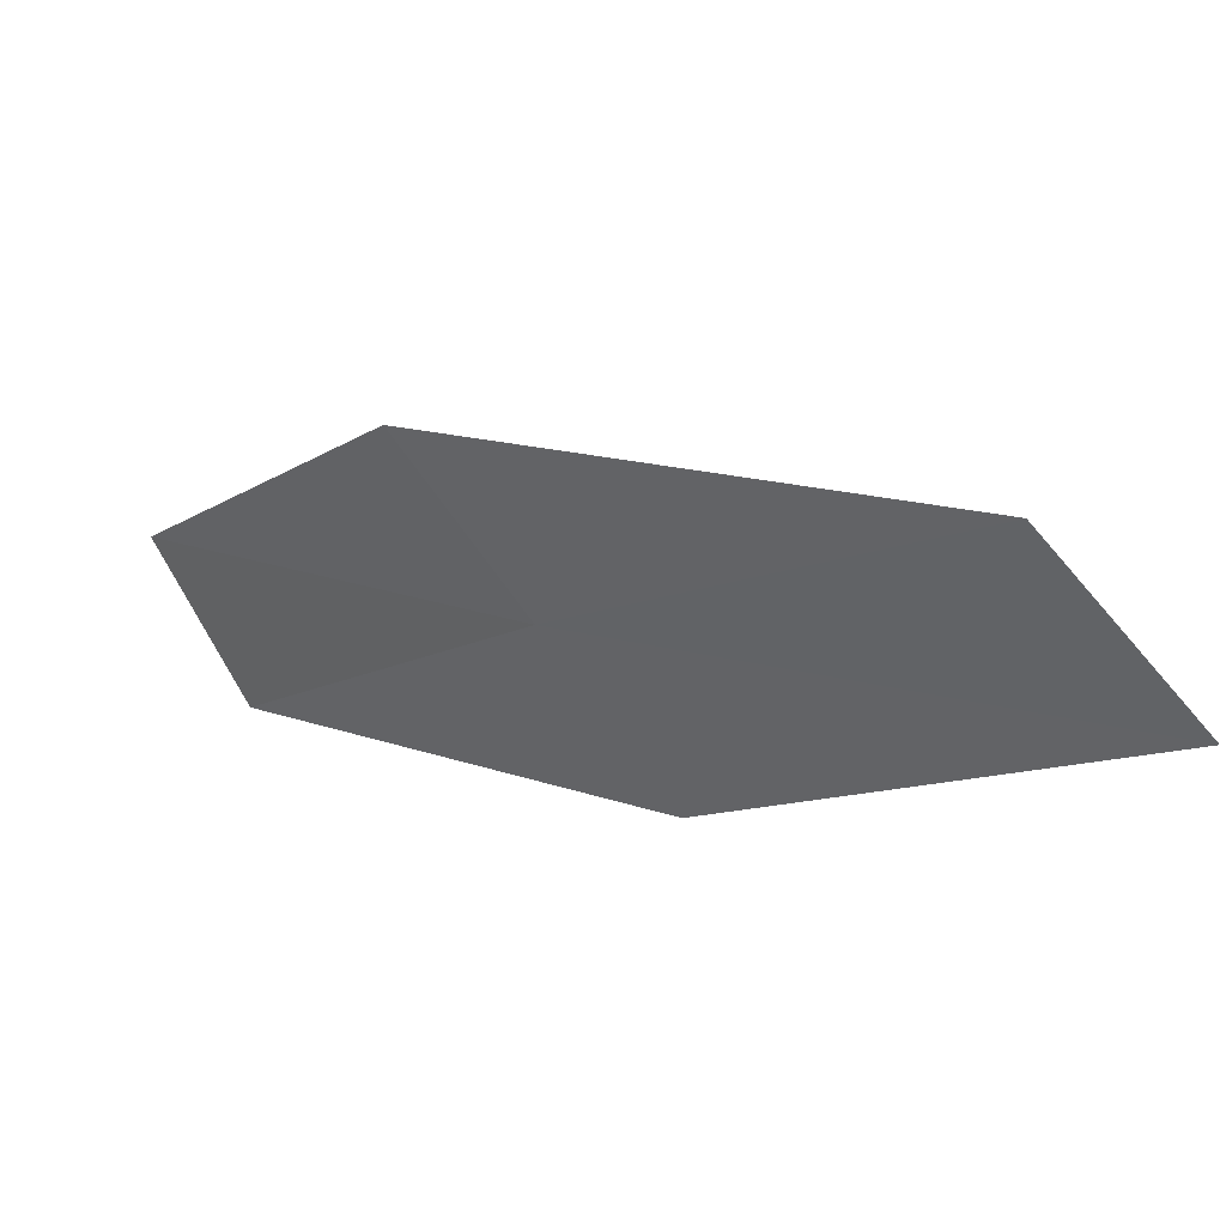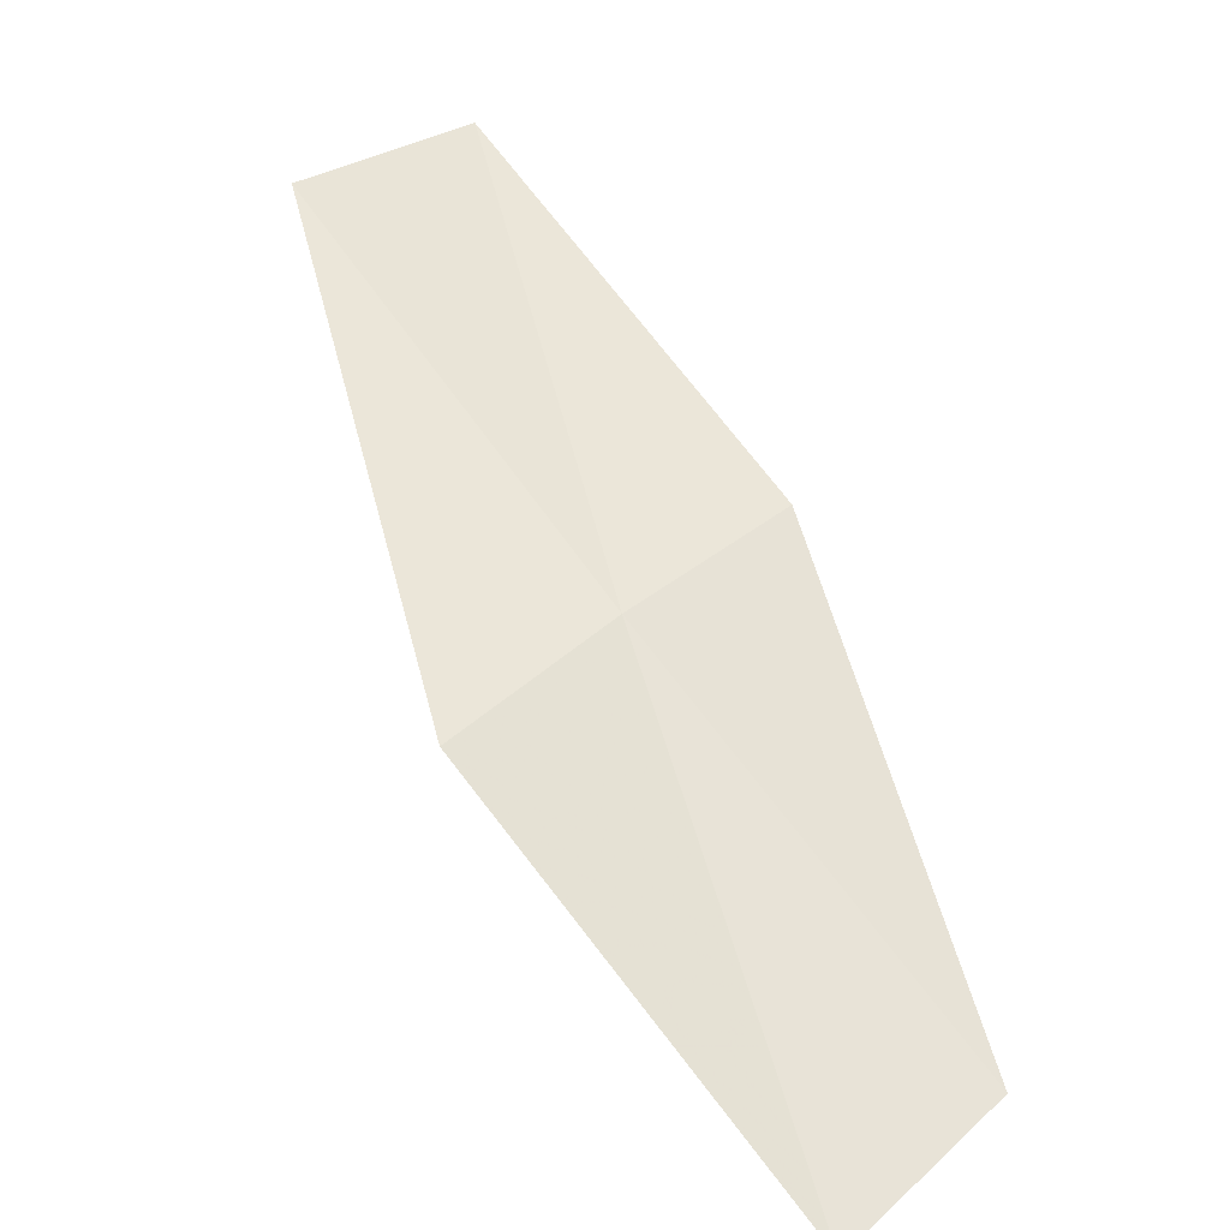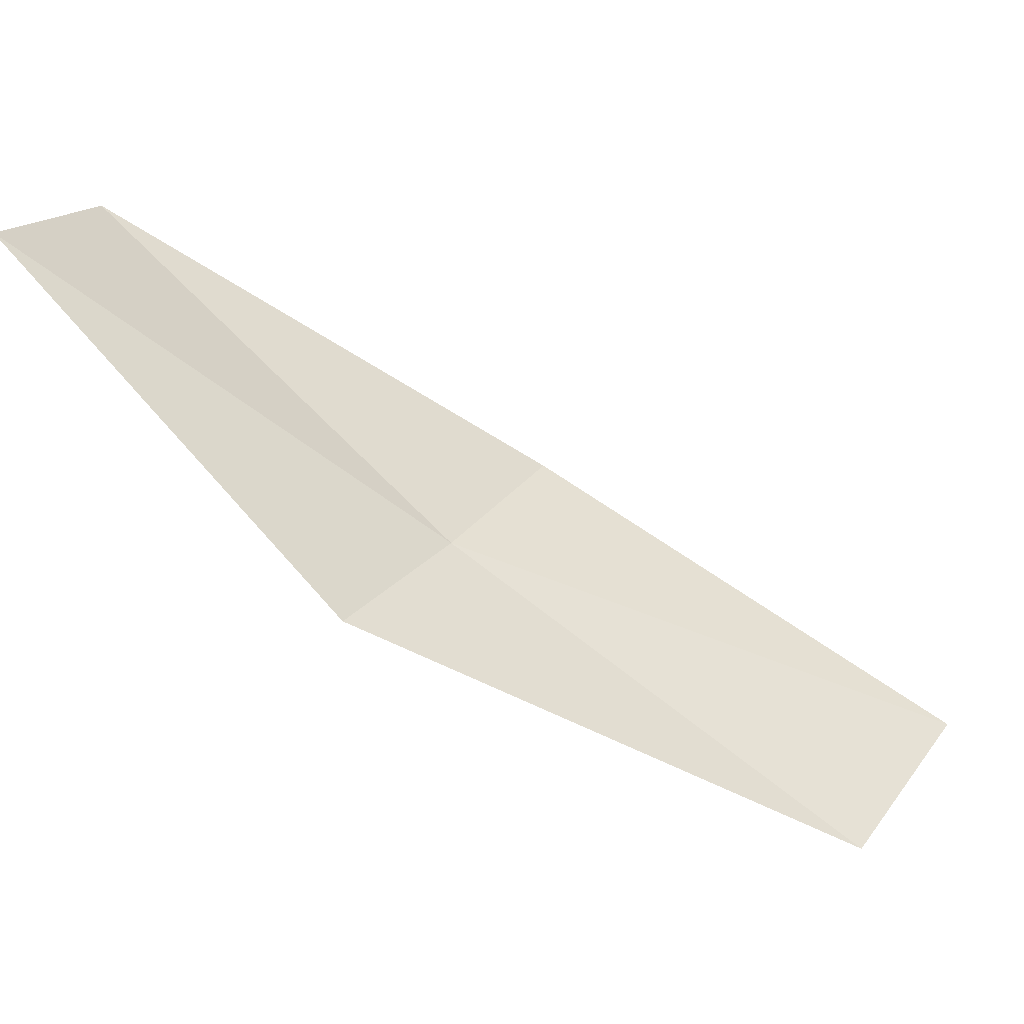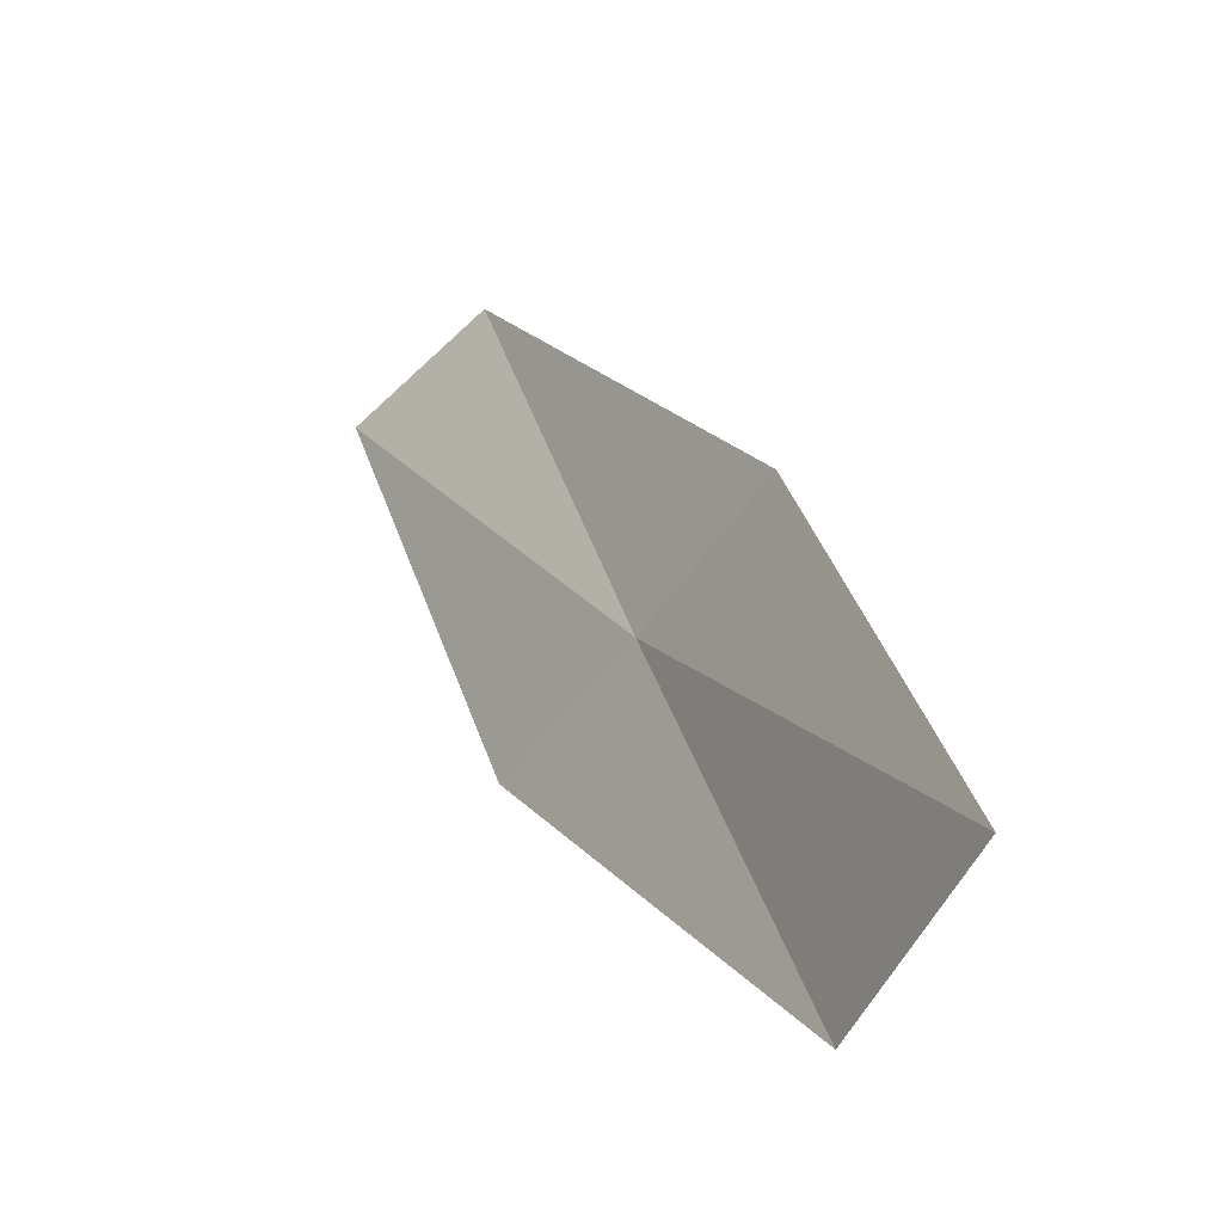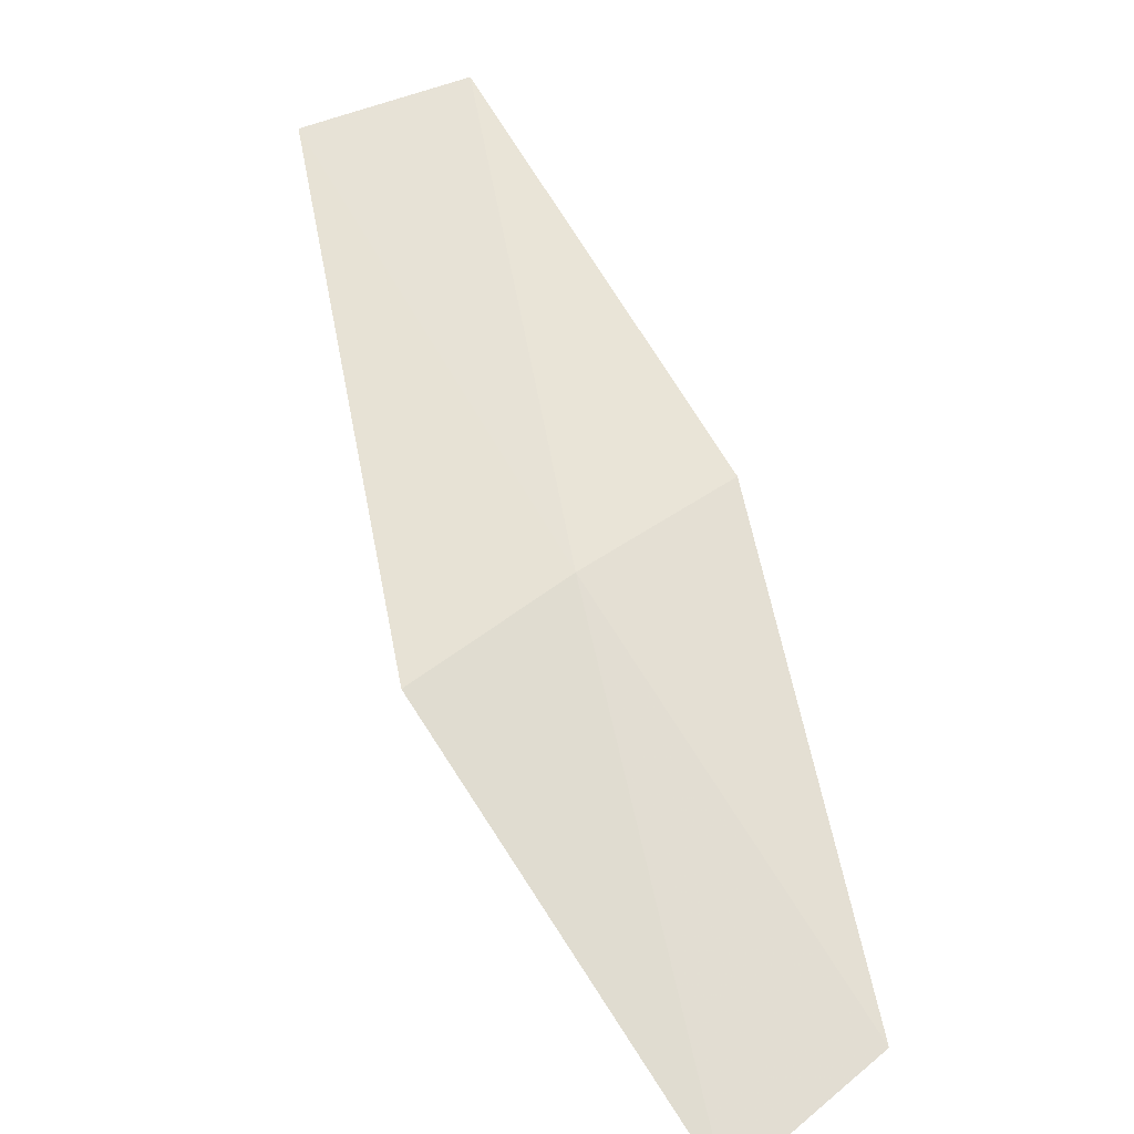
<metadata>
{"format":"obj","ext":"obj","renderer":"f3d","projection":"perspective","resolution":1024,"background":"white","views":[{"elev":-37.6,"azim":82.5,"up":"+Z"},{"elev":-73.4,"azim":157.1,"up":"+Y"},{"elev":61.4,"azim":71.0,"up":"+Z"},{"elev":73.5,"azim":93.9,"up":"+Y"},{"elev":-69.3,"azim":151.7,"up":"+Y"}]}
</metadata>
<code>
v 42.45 48.53 4.775
v 43.1 47.65 5.497
v 40.57 46.36 6.655
v 39.99 47.04 5.857
v 41.74 49.41 4.101
v 44.87 50.47 3.727
v 44.06 51.53 3.163
f 1 3 2
f 1 4 3
f 1 5 4
f 1 2 6
f 1 6 7
f 1 7 5

</code>
